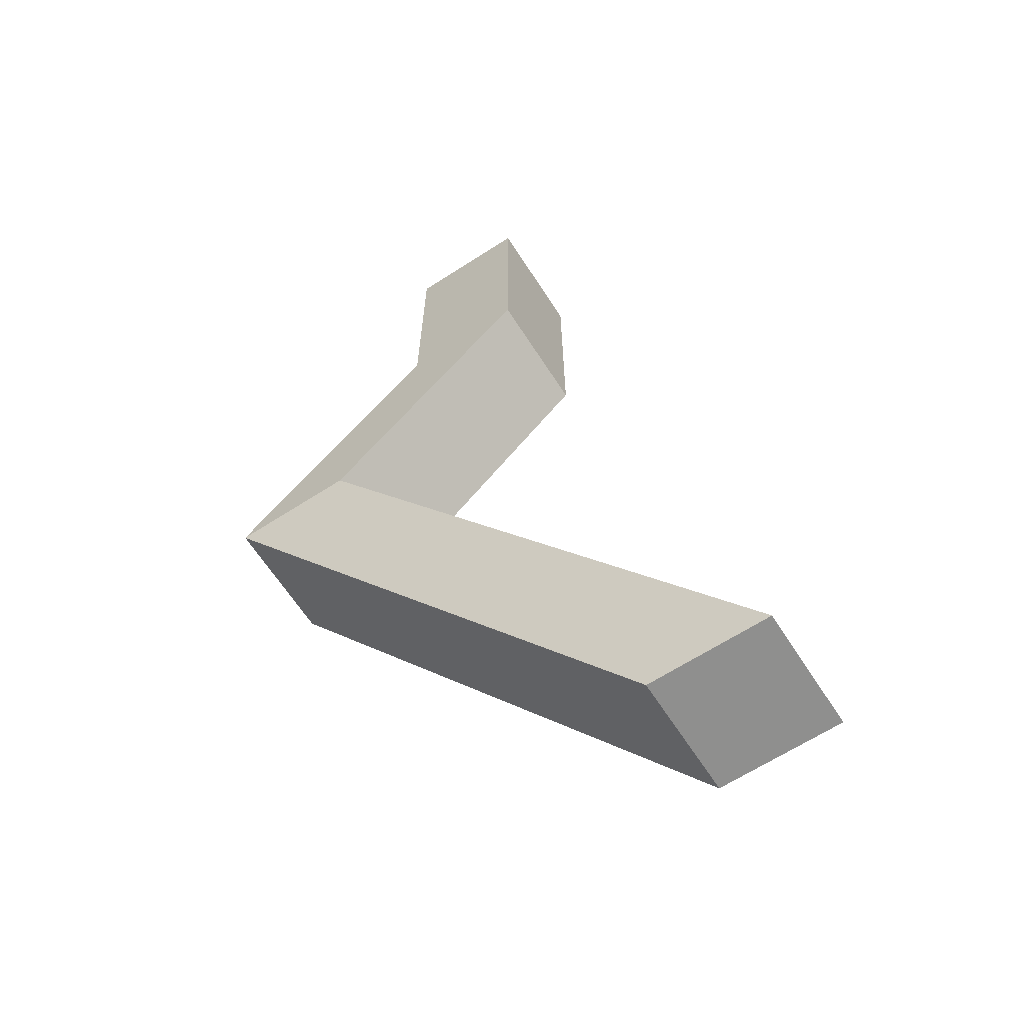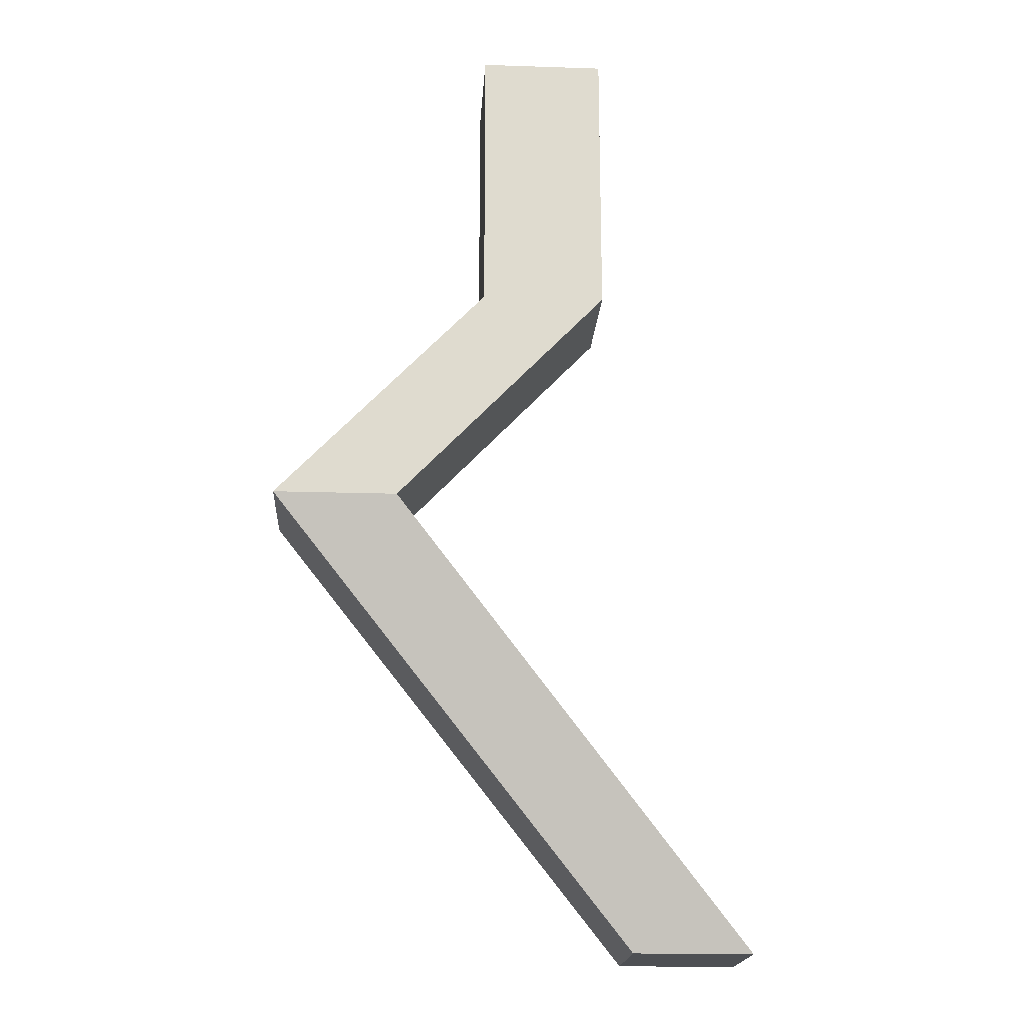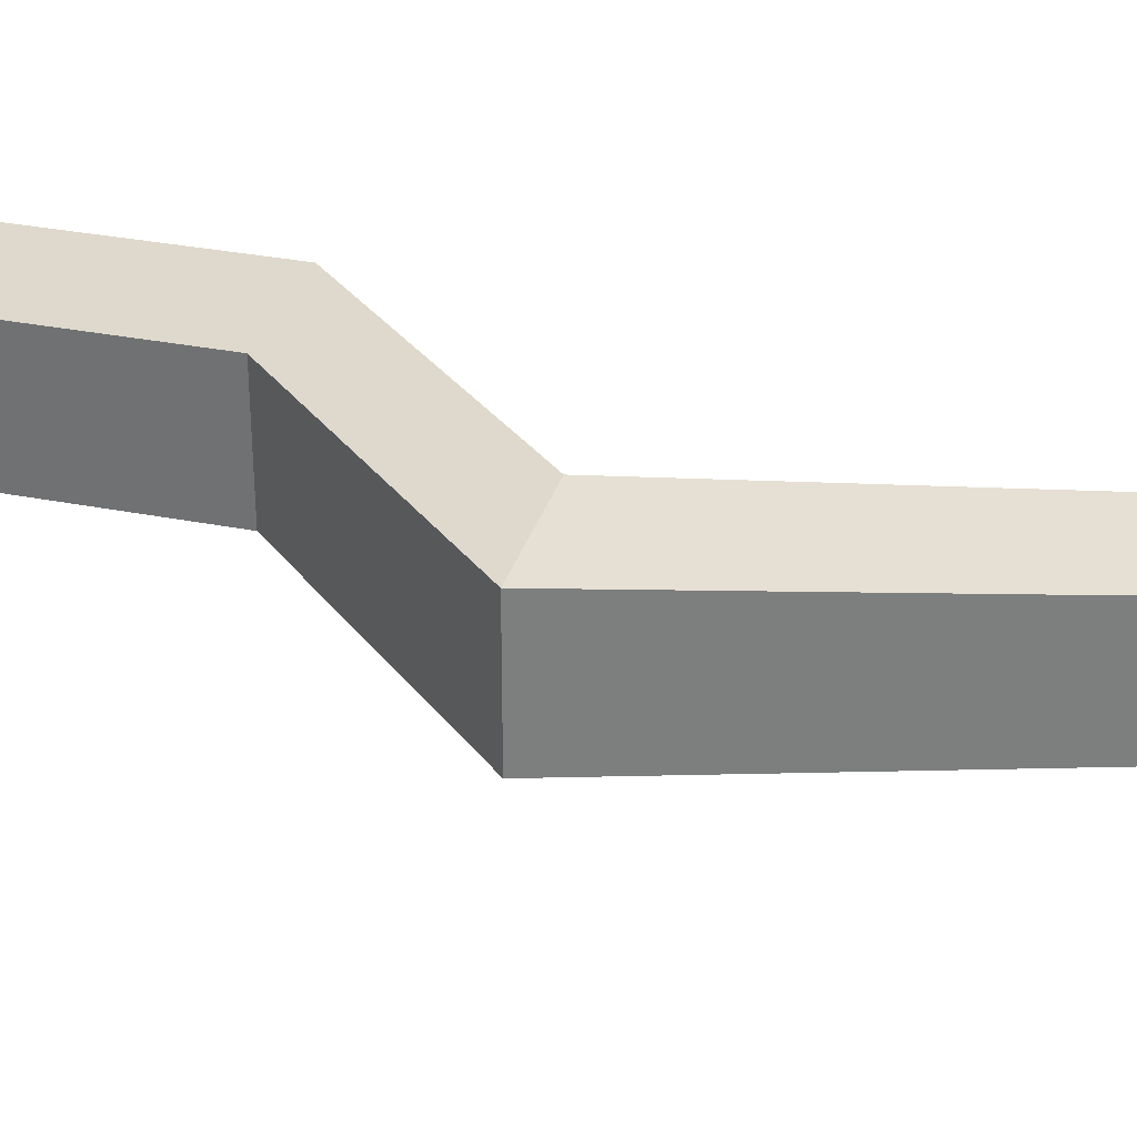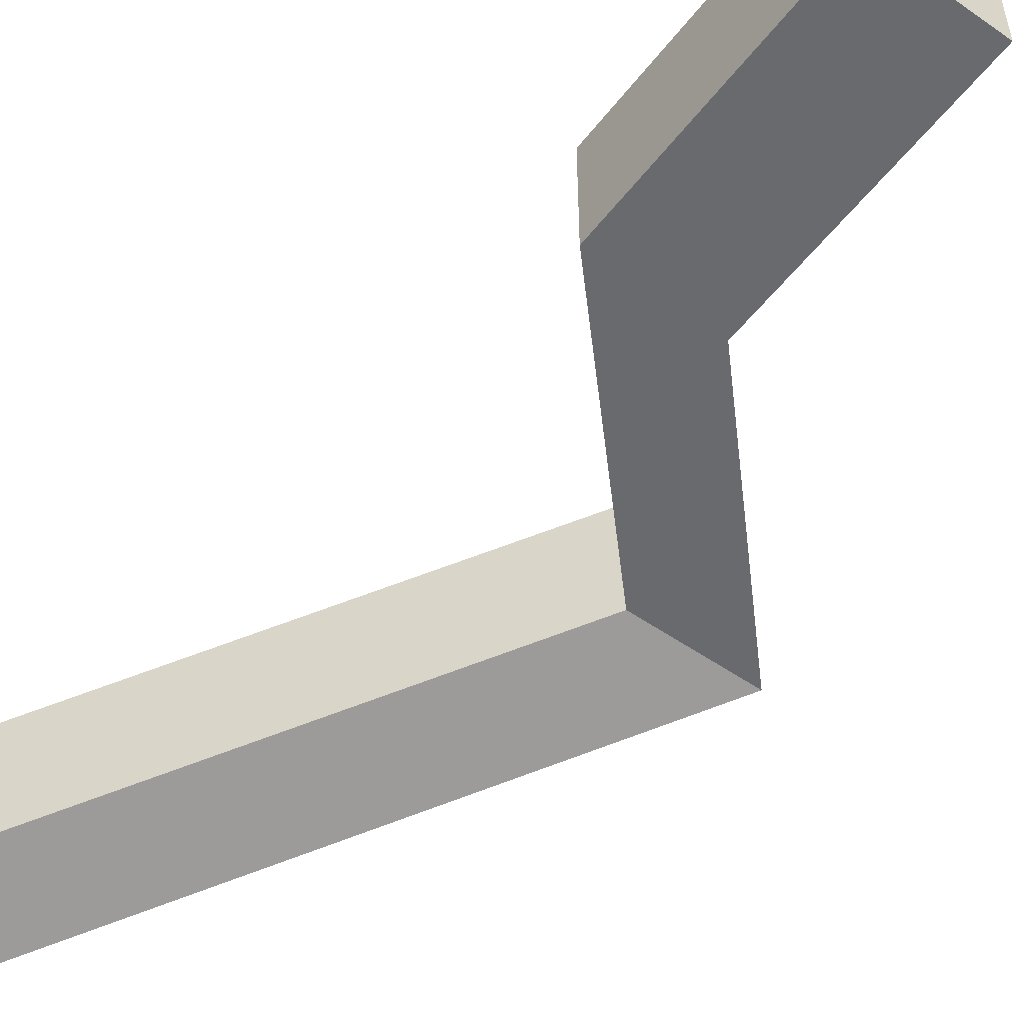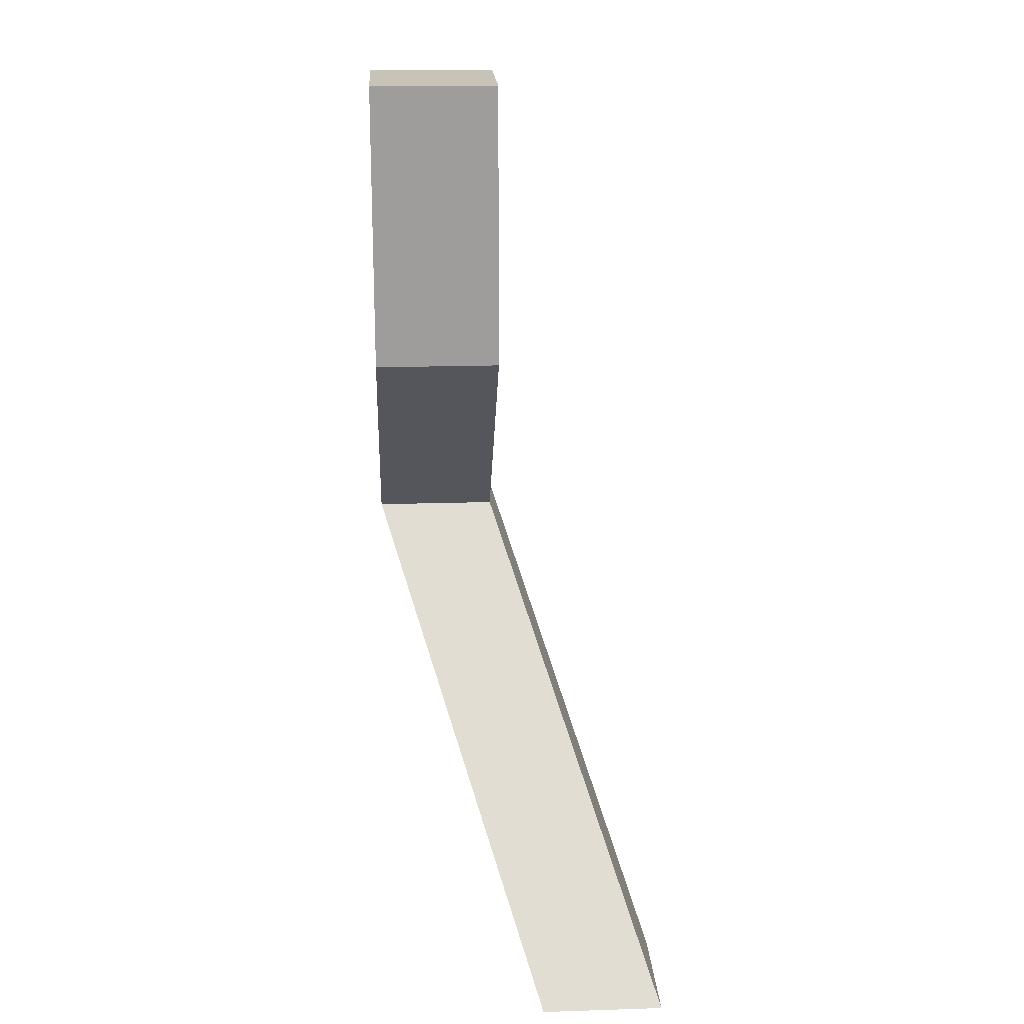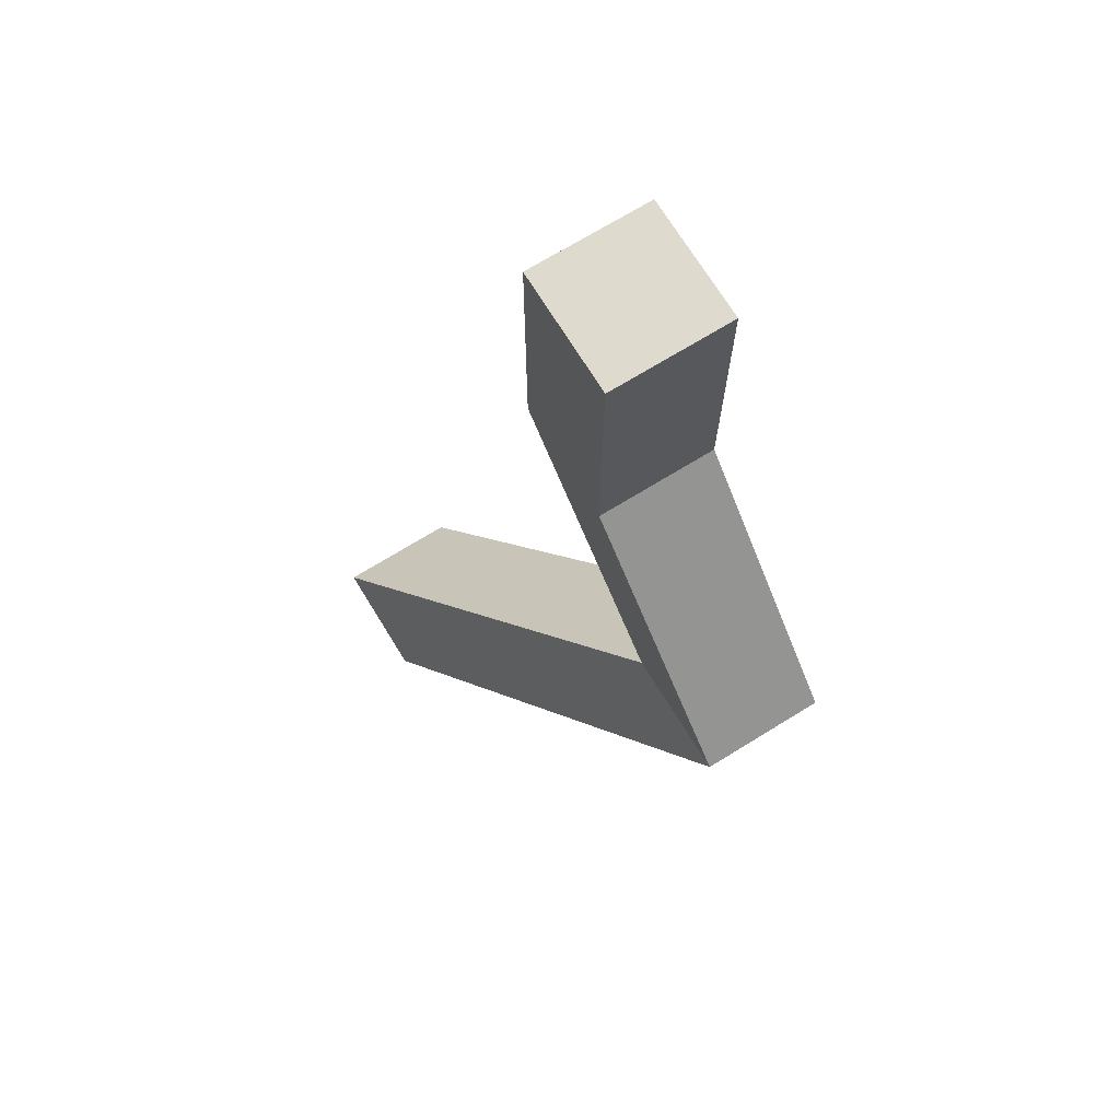
<metadata>
{"format":"obj","ext":"obj","renderer":"f3d","projection":"perspective","resolution":1024,"background":"white","views":[{"elev":-65.2,"azim":-147.1,"up":"+Z"},{"elev":-19.0,"azim":176.5,"up":"+Z"},{"elev":31.9,"azim":105.6,"up":"+Y"},{"elev":-53.0,"azim":-36.8,"up":"+Y"},{"elev":19.7,"azim":-93.4,"up":"+Z"},{"elev":71.1,"azim":58.4,"up":"+Z"}]}
</metadata>
<code>
o cutter2
v -1.673 -0.3931 -0.148
v -0.8871 -0.3931 -0.148
v -1.673 0.3931 -0.148
v -0.8871 0.3931 -0.148
v 0.6961 0.6253 2.609
v 1.482 0.6253 2.609
v 0.6961 1.411 2.609
v 1.482 1.411 2.609
v -0.6417 0.6253 4.007
v 0.1445 0.6253 4.007
v -0.6417 1.411 4.007
v 0.1445 1.411 4.007
v -0.6417 0.6253 5.772
v 0.1445 0.6253 5.772
v -0.6417 1.411 5.772
v 0.1445 1.411 5.772
f 1 3 4 2
f 6 8 12 10
f 1 2 6 5
f 2 4 8 6
f 3 1 5 7
f 4 3 7 8
f 11 9 13 15
f 7 5 9 11
f 8 7 11 12
f 5 6 10 9
f 13 14 16 15
f 12 11 15 16
f 9 10 14 13
f 10 12 16 14

</code>
